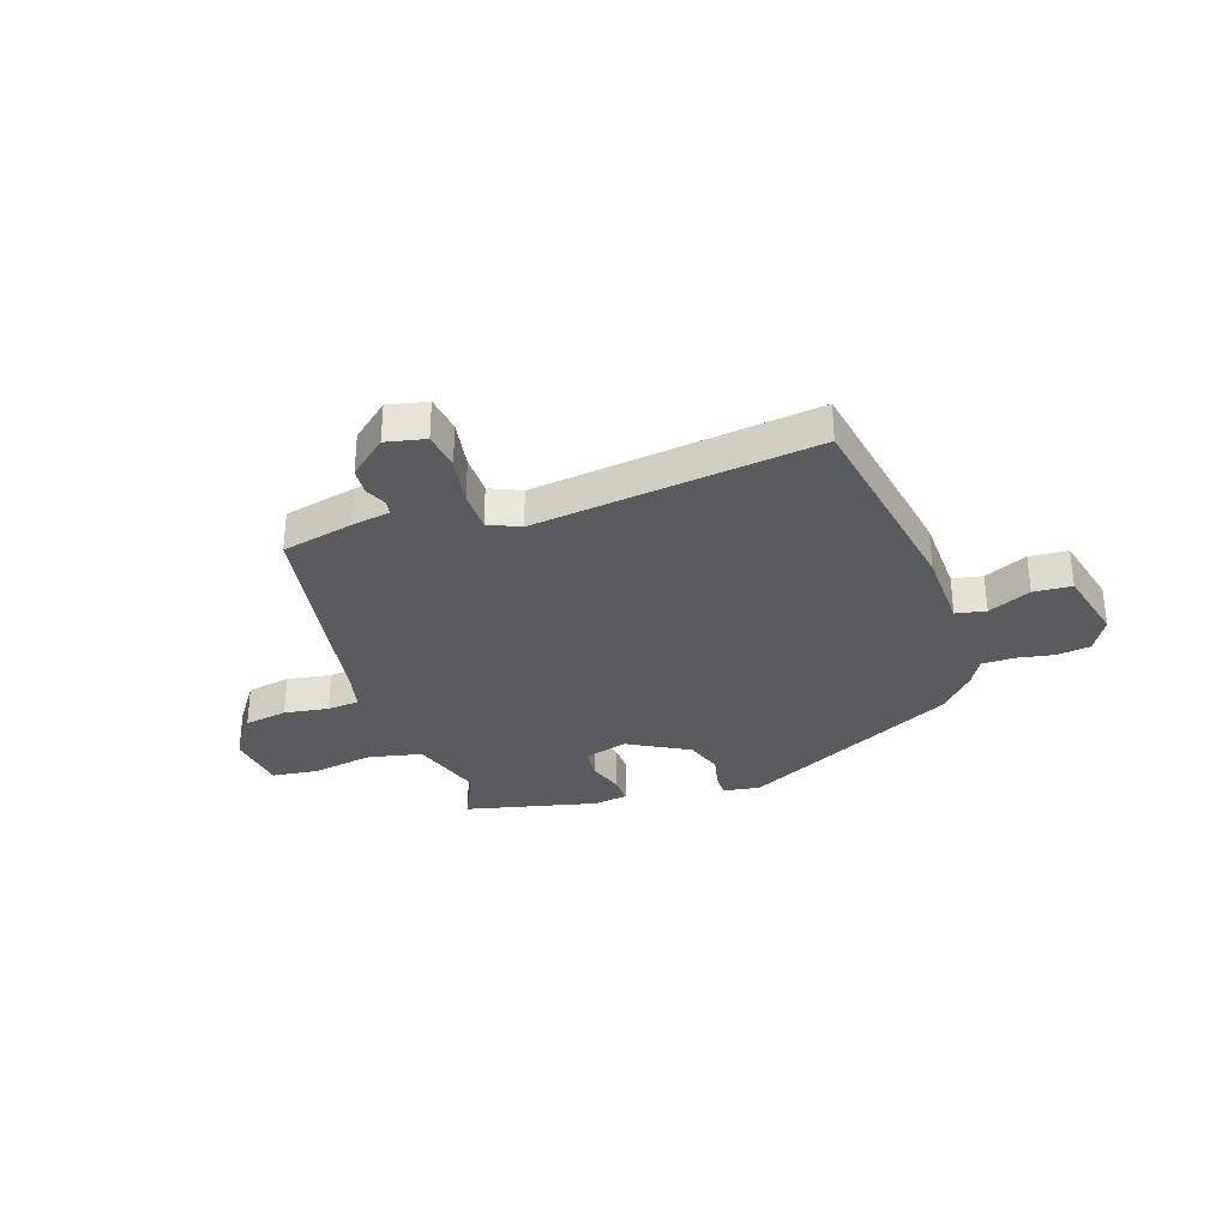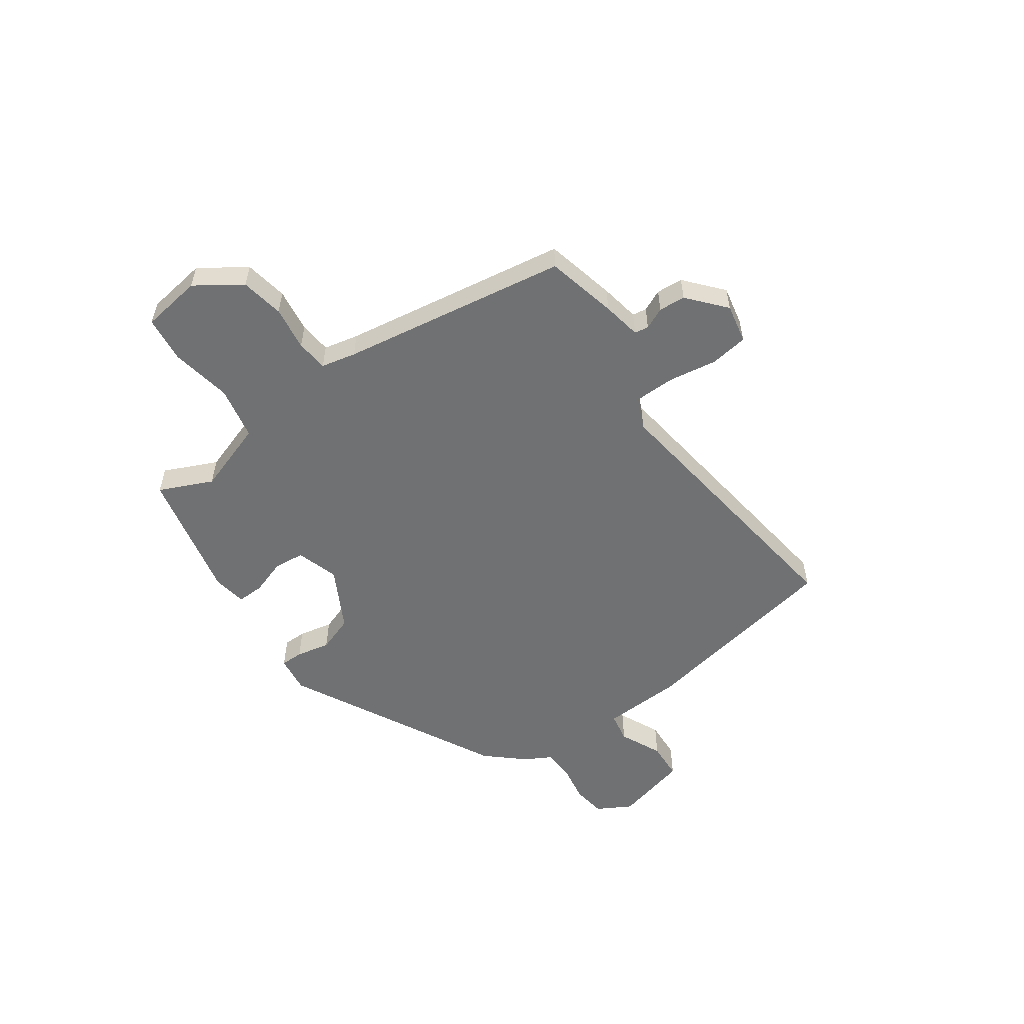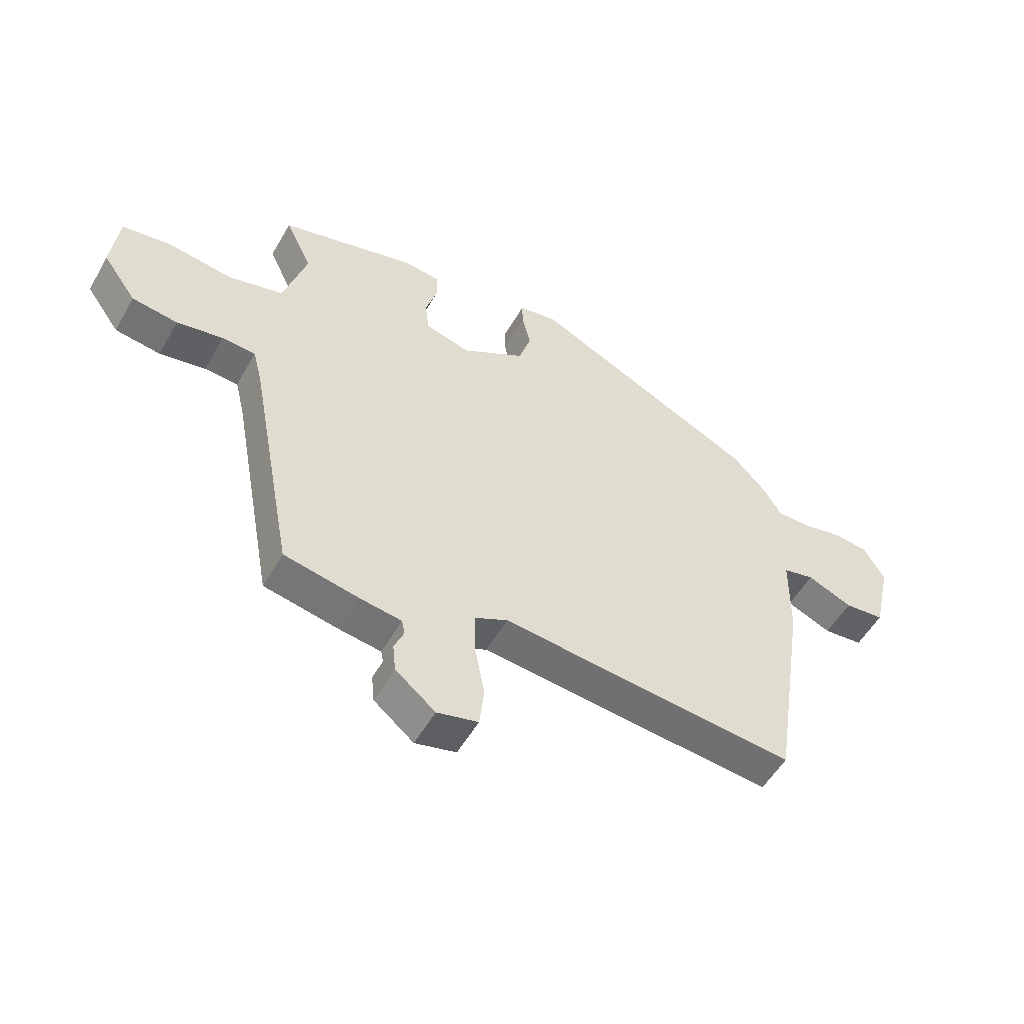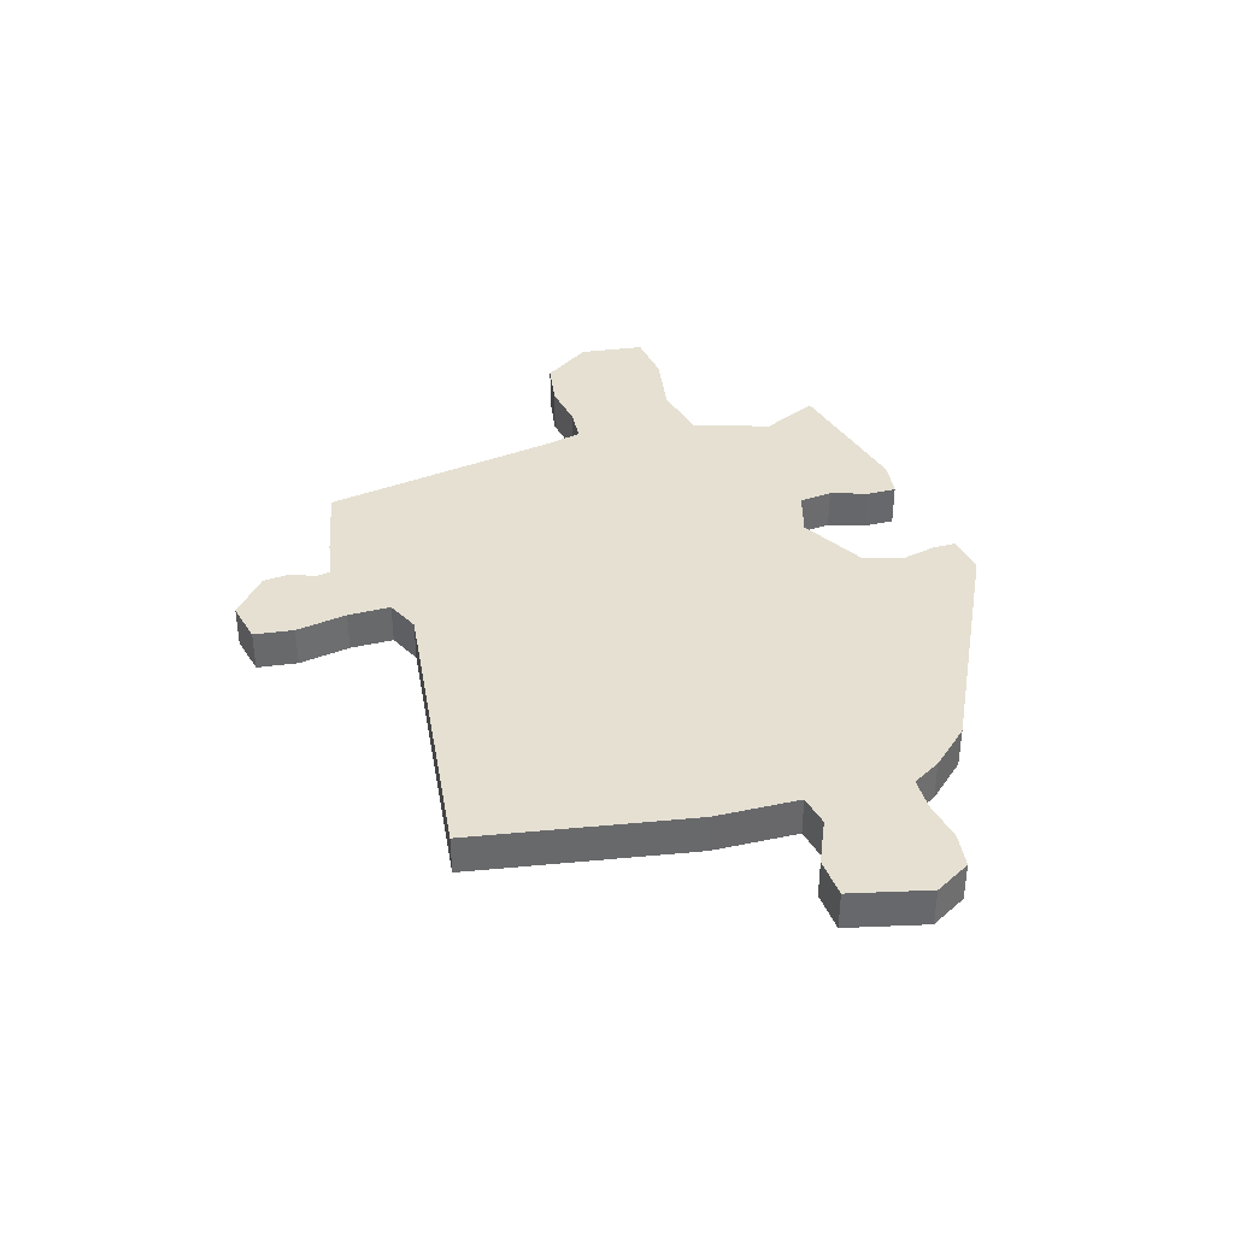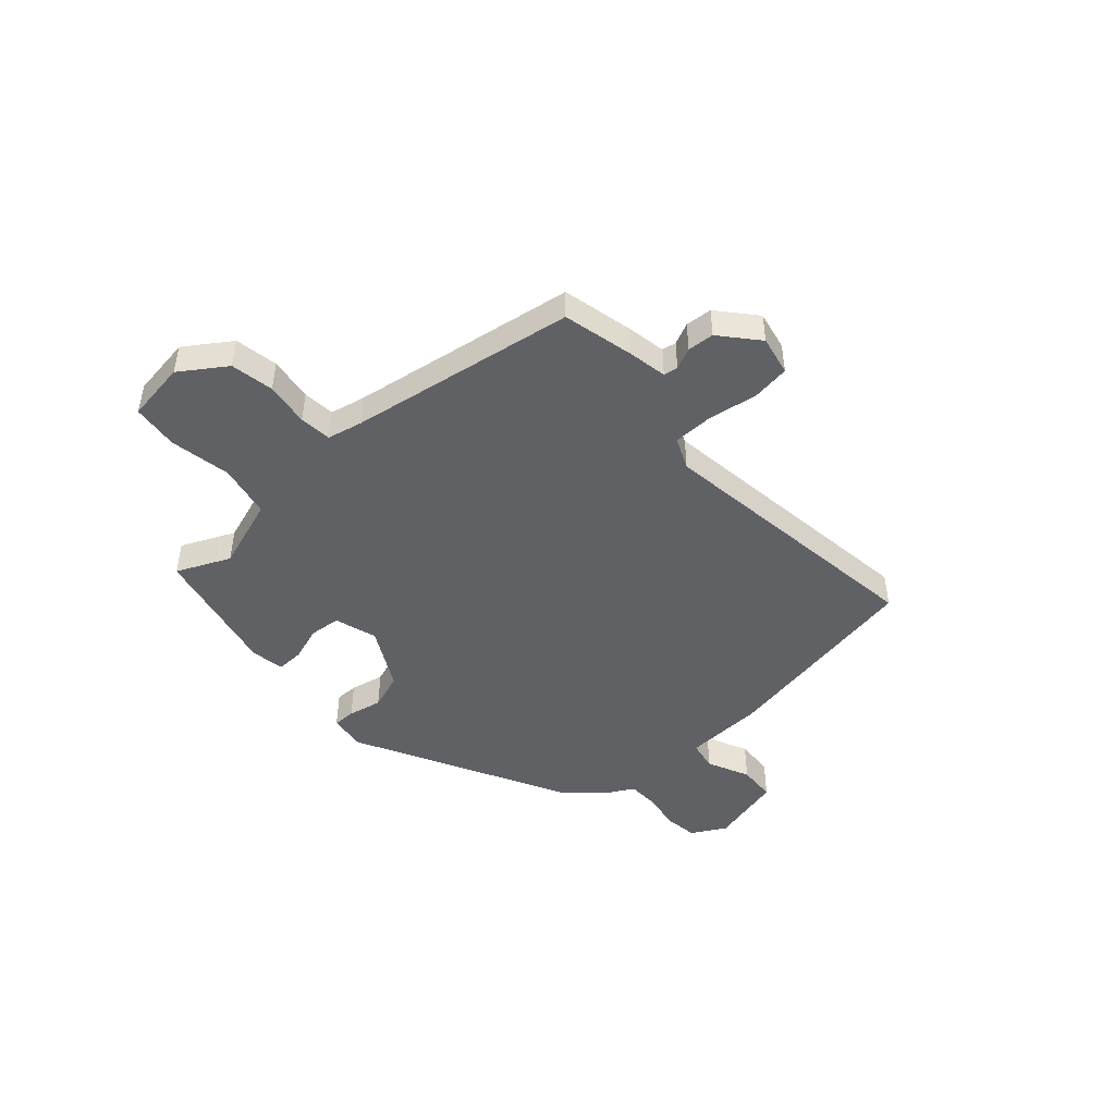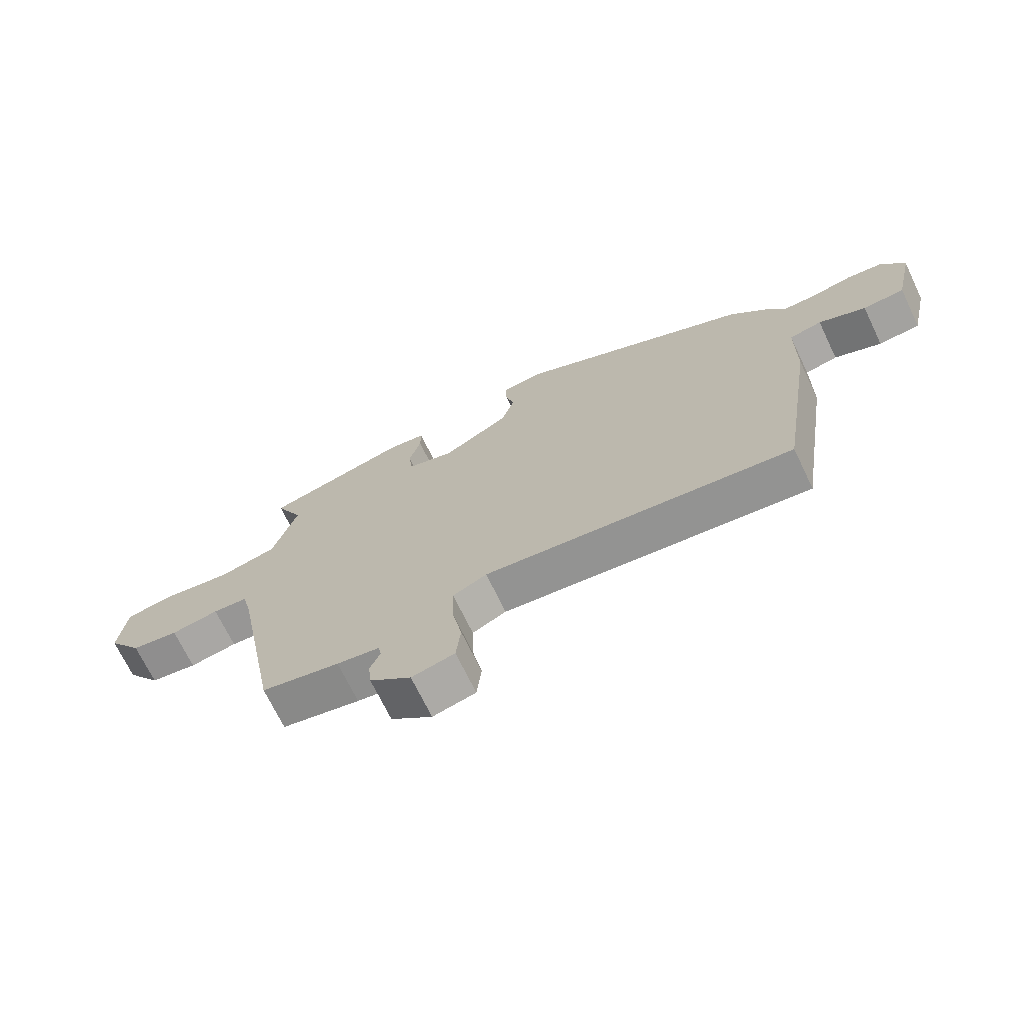
<metadata>
{"format":"obj","ext":"obj","renderer":"f3d","projection":"perspective","resolution":1024,"background":"white","views":[{"elev":-32.3,"azim":-160.3,"up":"+Y"},{"elev":-55.1,"azim":126.9,"up":"+Y"},{"elev":-52.8,"azim":151.0,"up":"+Z"},{"elev":37.8,"azim":-105.8,"up":"+Y"},{"elev":-46.7,"azim":133.4,"up":"+Y"},{"elev":-70.1,"azim":-154.3,"up":"+Z"}]}
</metadata>
<code>
v 0.443 0.07 -0.521
v 0.311 0.07 -0.548
v 0.239 0.07 -0.559
v 0.234 0.07 -0.585
v 0.251 0.07 -0.625
v 0.246 0.07 -0.674
v 0.176 0.07 -0.731
v 0.104 0.07 -0.714
v 0.096 0.07 -0.644
v 0.113 0.07 -0.554
v 0.114 0.07 -0.479
v 0.057 0.07 -0.452
v -0.461 0.07 -0.506
v -0.521 0.07 -0.122
v -0.523 0.07 0.026
v -0.578 0.07 0.038
v -0.657 0.07 0.004
v -0.727 0.07 0.01
v -0.758 0.07 0.147
v -0.721 0.07 0.209
v -0.659 0.07 0.216
v -0.59 0.07 0.202
v -0.531 0.07 0.202
v -0.502 0.07 0.251
v -0.44 0.07 0.317
v -0.042 0.07 0.509
v 0.026 0.07 0.498
v 0.025 0.07 0.456
v 0.01 0.07 0.394
v 0.032 0.07 0.326
v 0.143 0.07 0.262
v 0.222 0.07 0.284
v 0.229 0.07 0.341
v 0.209 0.07 0.407
v 0.209 0.07 0.457
v 0.272 0.07 0.465
v 0.513 0.07 0.404
v 0.466 0.07 0.307
v 0.507 0.07 0.173
v 0.605 0.07 0.15
v 0.718 0.07 0.167
v 0.803 0.07 0.155
v 0.816 0.07 0.043
v 0.757 0.07 -0.039
v 0.677 0.07 -0.051
v 0.596 0.07 -0.037
v 0.537 0.07 -0.041
v 0.521 0.07 -0.105
v 0.443 0 -0.521
v 0.311 0 -0.548
v 0.239 0 -0.559
v 0.234 0 -0.585
v 0.251 0 -0.625
v 0.246 0 -0.674
v 0.176 0 -0.731
v 0.104 0 -0.714
v 0.096 0 -0.644
v 0.113 0 -0.554
v 0.114 0 -0.479
v 0.057 0 -0.452
v -0.461 0 -0.506
v -0.521 0 -0.122
v -0.523 0 0.026
v -0.578 0 0.038
v -0.657 0 0.004
v -0.727 0 0.01
v -0.758 0 0.147
v -0.721 0 0.209
v -0.659 0 0.216
v -0.59 0 0.202
v -0.531 0 0.202
v -0.502 0 0.251
v -0.44 0 0.317
v -0.042 0 0.509
v 0.026 0 0.498
v 0.025 0 0.456
v 0.01 0 0.394
v 0.032 0 0.326
v 0.143 0 0.262
v 0.222 0 0.284
v 0.229 0 0.341
v 0.209 0 0.407
v 0.209 0 0.457
v 0.272 0 0.465
v 0.513 0 0.404
v 0.466 0 0.307
v 0.507 0 0.173
v 0.605 0 0.15
v 0.718 0 0.167
v 0.803 0 0.155
v 0.816 0 0.043
v 0.757 0 -0.039
v 0.677 0 -0.051
v 0.596 0 -0.037
v 0.537 0 -0.041
v 0.521 0 -0.105
f 43 44 45 46
f 43 46 47
f 40 41 42 43
f 39 40 43 47
f 38 39 47 48
f 36 37 38
f 33 34 35 36
f 32 33 36 38
f 31 32 38 48
f 26 27 28 29
f 26 29 30
f 23 24 25 26
f 23 26 30
f 19 20 21 22
f 19 22 23
f 16 17 18 19
f 15 16 19 23
f 12 13 14 15
f 11 12 15 23
f 7 8 9 10
f 7 10 11
f 4 5 6 7
f 3 4 7 11
f 23 30 31 48
f 3 11 23 48
f 1 2 3 48
f 94 93 92 91
f 95 94 91
f 91 90 89 88
f 95 91 88 87
f 96 95 87 86
f 86 85 84
f 84 83 82 81
f 86 84 81 80
f 96 86 80 79
f 77 76 75 74
f 78 77 74
f 74 73 72 71
f 78 74 71
f 70 69 68 67
f 71 70 67
f 67 66 65 64
f 71 67 64 63
f 63 62 61 60
f 71 63 60 59
f 58 57 56 55
f 59 58 55
f 55 54 53 52
f 59 55 52 51
f 96 79 78 71
f 96 71 59 51
f 96 51 50 49
f 1 49 50 2
f 2 50 51 3
f 3 51 52 4
f 4 52 53 5
f 5 53 54 6
f 6 54 55 7
f 7 55 56 8
f 8 56 57 9
f 9 57 58 10
f 10 58 59 11
f 11 59 60 12
f 12 60 61 13
f 13 61 62 14
f 14 62 63 15
f 15 63 64 16
f 16 64 65 17
f 17 65 66 18
f 18 66 67 19
f 19 67 68 20
f 20 68 69 21
f 21 69 70 22
f 22 70 71 23
f 23 71 72 24
f 24 72 73 25
f 25 73 74 26
f 26 74 75 27
f 27 75 76 28
f 28 76 77 29
f 29 77 78 30
f 30 78 79 31
f 31 79 80 32
f 32 80 81 33
f 33 81 82 34
f 34 82 83 35
f 35 83 84 36
f 36 84 85 37
f 37 85 86 38
f 38 86 87 39
f 39 87 88 40
f 40 88 89 41
f 41 89 90 42
f 42 90 91 43
f 43 91 92 44
f 44 92 93 45
f 45 93 94 46
f 46 94 95 47
f 47 95 96 48
f 48 96 49 1

</code>
